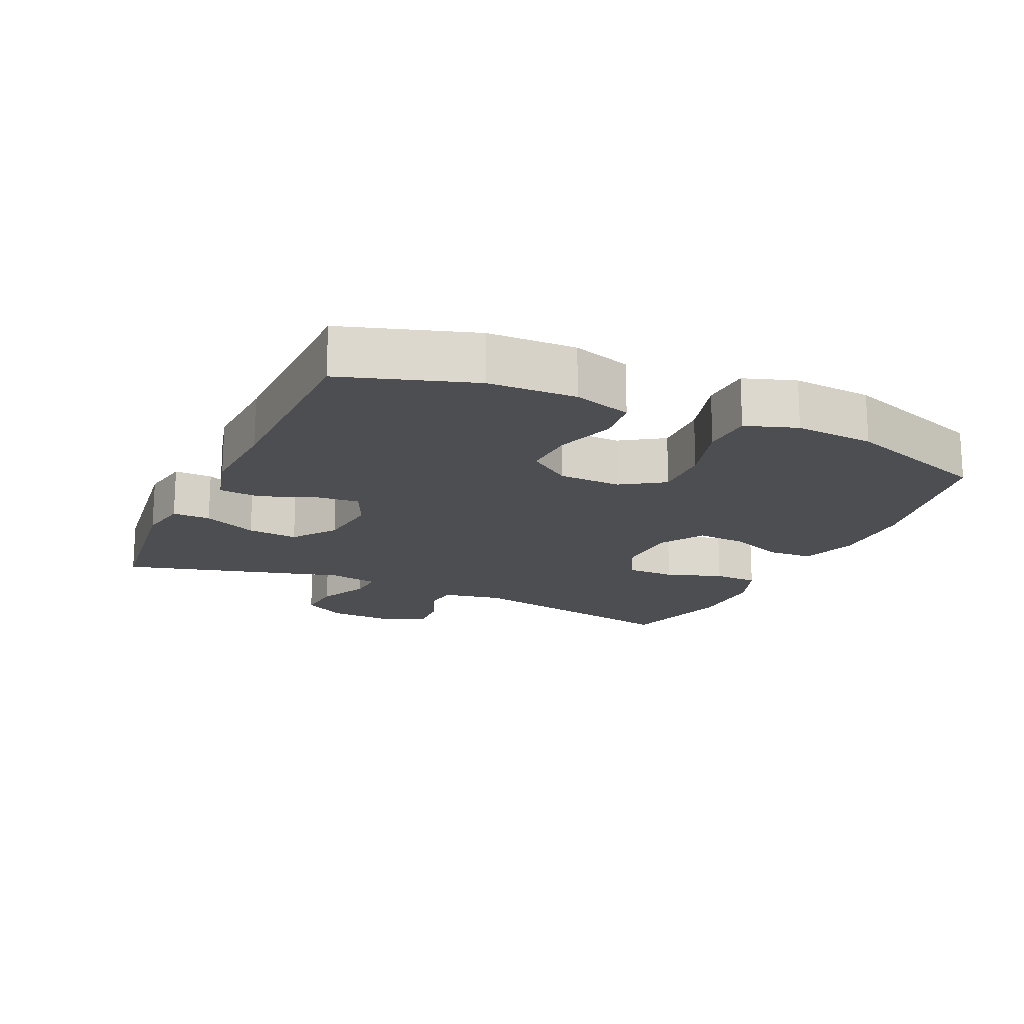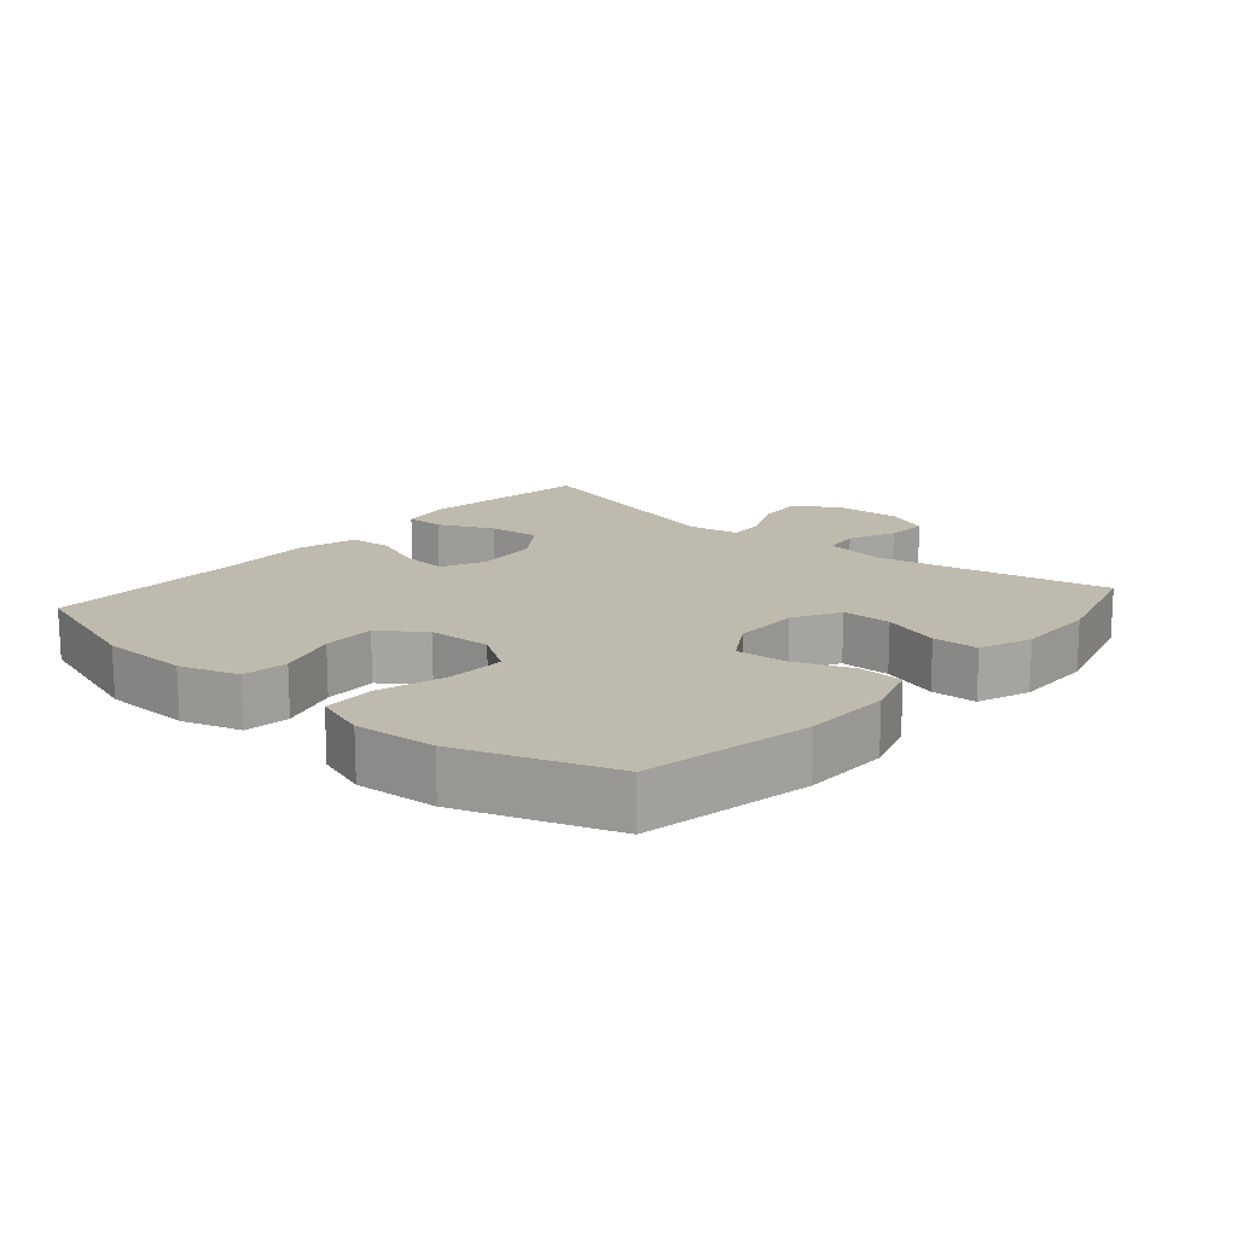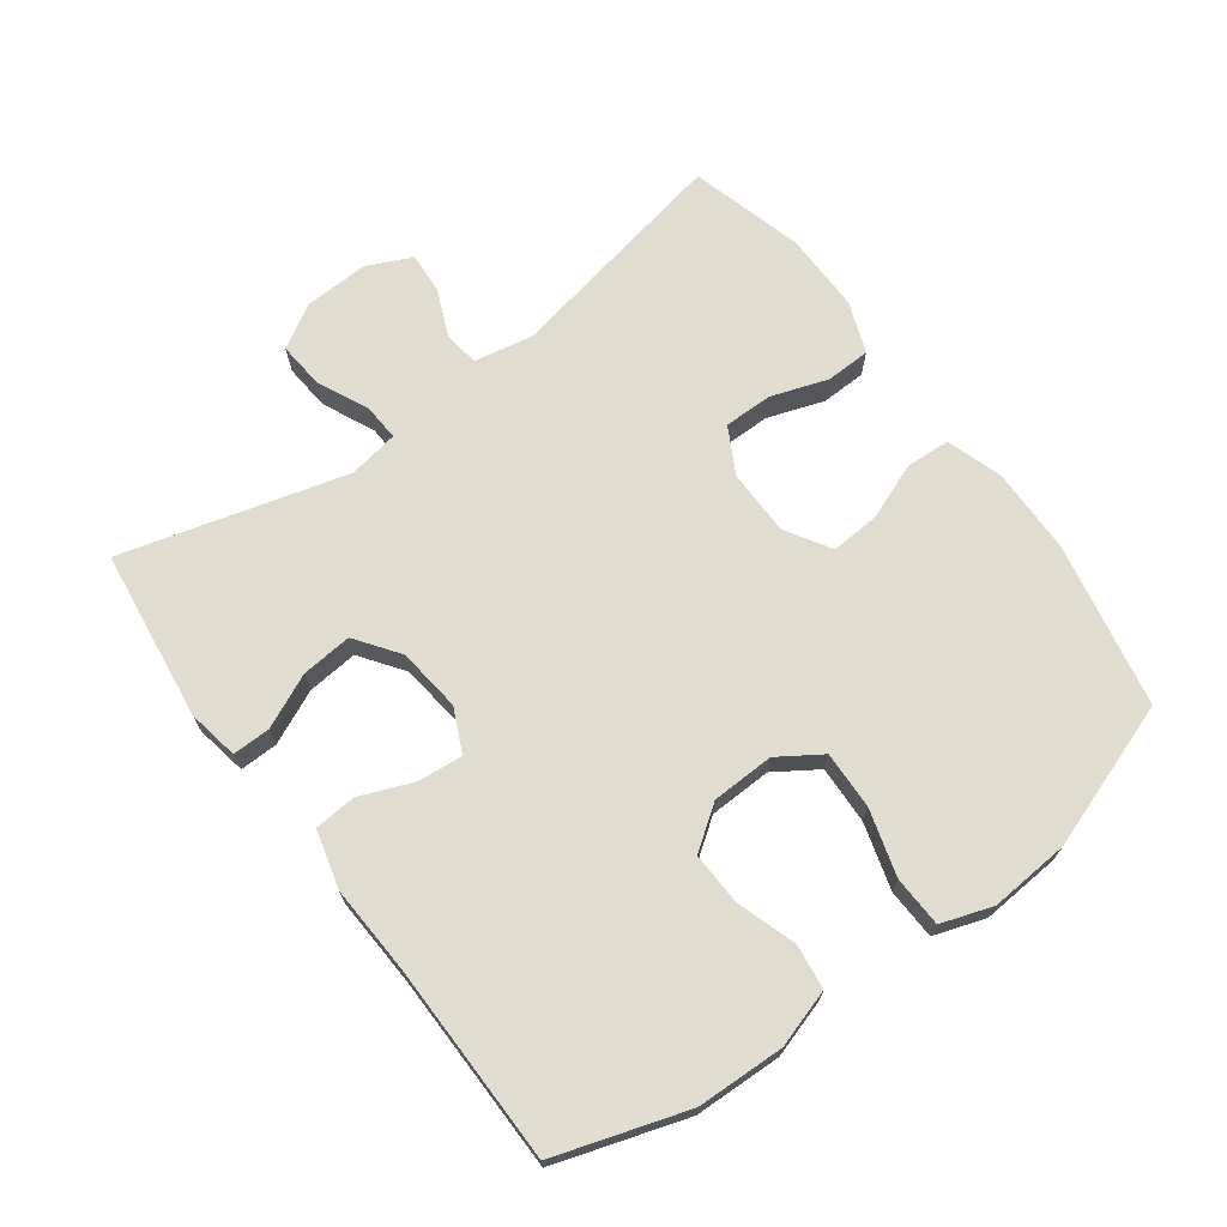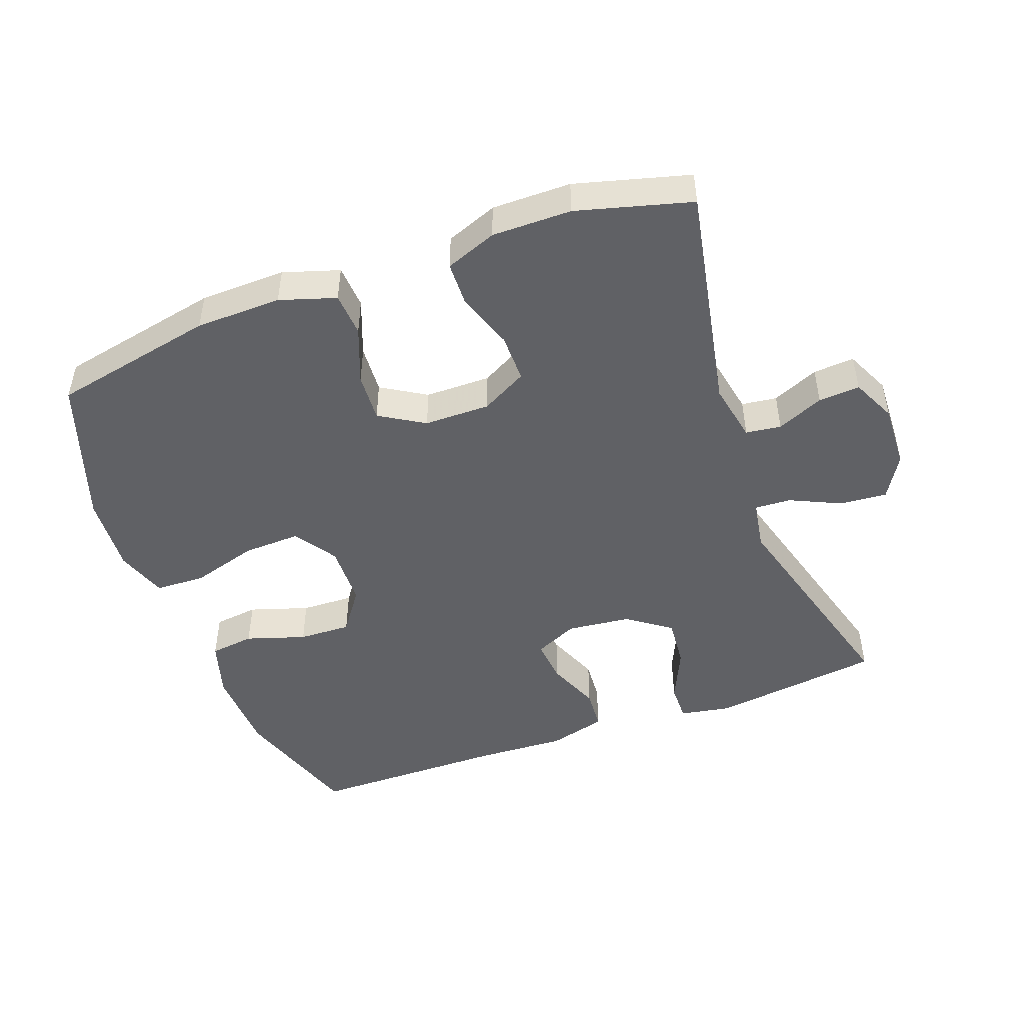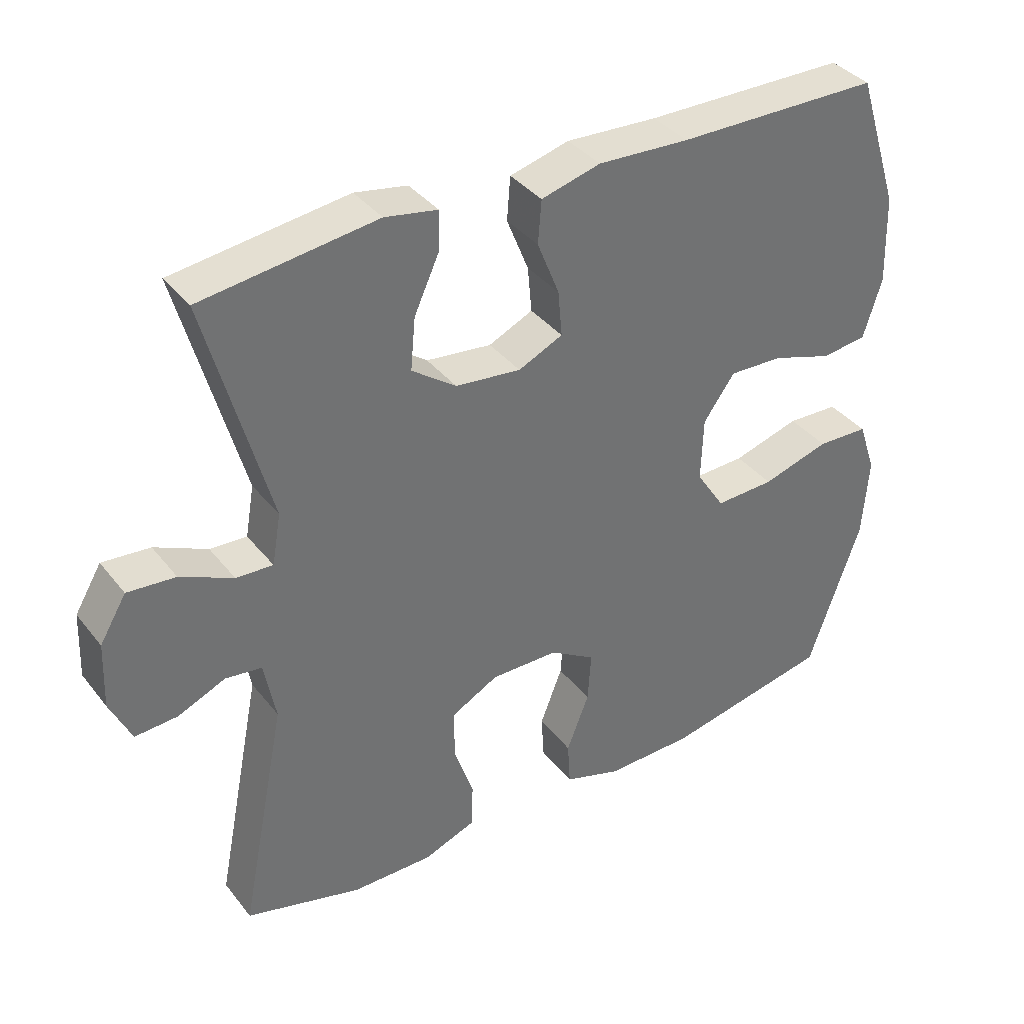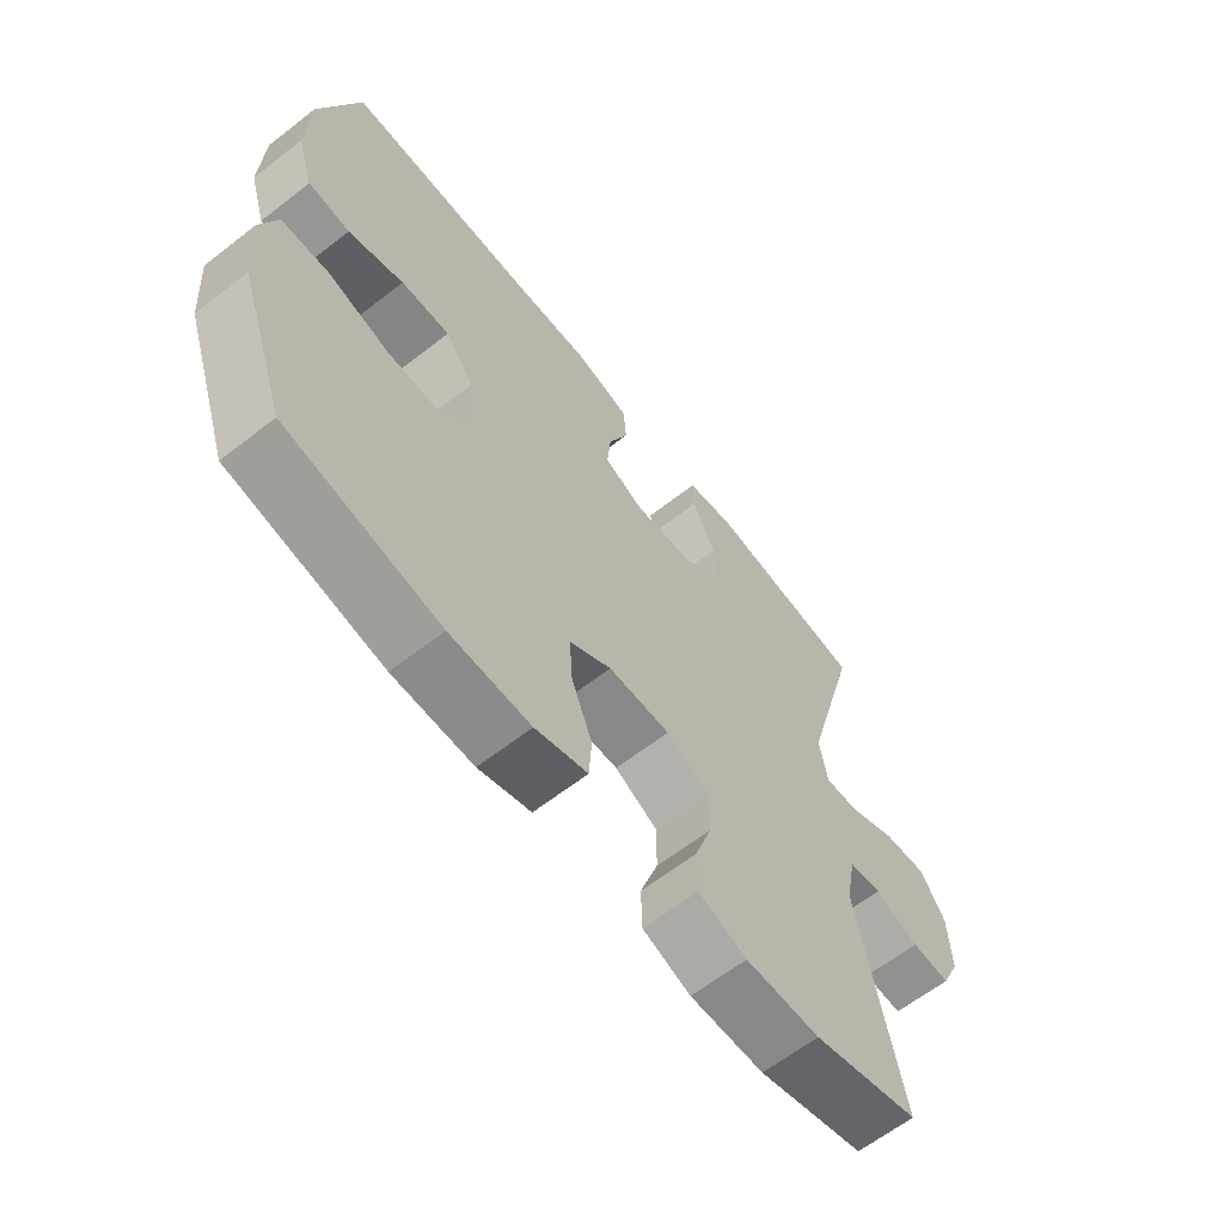
<metadata>
{"format":"obj","ext":"obj","renderer":"f3d","projection":"perspective","resolution":1024,"background":"white","views":[{"elev":-17.2,"azim":65.4,"up":"+Y"},{"elev":15.5,"azim":130.8,"up":"+Y"},{"elev":69.6,"azim":53.6,"up":"+Y"},{"elev":-47.8,"azim":-159.6,"up":"+Y"},{"elev":37.2,"azim":-33.4,"up":"+Z"},{"elev":-63.3,"azim":128.2,"up":"+Z"}]}
</metadata>
<code>
v 0.5 0.07 -0.5
v 0.254 0.07 -0.549
v 0.125 0.07 -0.551
v 0.041 0.07 -0.524
v 0.037 0.07 -0.458
v 0.07 0.07 -0.373
v 0.075 0.07 -0.299
v 0.008 0.07 -0.258
v -0.091 0.07 -0.257
v -0.16 0.07 -0.294
v -0.16 0.07 -0.367
v -0.131 0.07 -0.452
v -0.133 0.07 -0.519
v -0.21 0.07 -0.548
v -0.329 0.07 -0.547
v -0.5 0.07 -0.5
v -0.432 0.07 -0.157
v -0.449 0.07 -0.068
v -0.502 0.07 -0.061
v -0.572 0.07 -0.091
v -0.634 0.07 -0.095
v -0.665 0.07 -0.028
v -0.661 0.07 0.069
v -0.622 0.07 0.134
v -0.552 0.07 0.128
v -0.475 0.07 0.092
v -0.421 0.07 0.089
v -0.408 0.07 0.164
v -0.5 0.07 0.5
v -0.244 0.07 0.533
v -0.167 0.07 0.519
v -0.168 0.07 0.462
v -0.205 0.07 0.381
v -0.212 0.07 0.305
v -0.147 0.07 0.258
v -0.051 0.07 0.247
v 0.014 0.07 0.277
v 0.008 0.07 0.344
v -0.024 0.07 0.424
v -0.019 0.07 0.487
v 0.068 0.07 0.51
v 0.202 0.07 0.503
v 0.5 0.07 0.5
v 0.563 0.07 0.304
v 0.567 0.07 0.173
v 0.54 0.07 0.086
v 0.473 0.07 0.078
v 0.384 0.07 0.107
v 0.305 0.07 0.11
v 0.259 0.07 0.046
v 0.256 0.07 -0.048
v 0.298 0.07 -0.112
v 0.385 0.07 -0.109
v 0.484 0.07 -0.08
v 0.56 0.07 -0.083
v 0.586 0.07 -0.16
v 0.577 0.07 -0.279
v 0.5 0 -0.5
v 0.254 0 -0.549
v 0.125 0 -0.551
v 0.041 0 -0.524
v 0.037 0 -0.458
v 0.07 0 -0.373
v 0.075 0 -0.299
v 0.008 0 -0.258
v -0.091 0 -0.257
v -0.16 0 -0.294
v -0.16 0 -0.367
v -0.131 0 -0.452
v -0.133 0 -0.519
v -0.21 0 -0.548
v -0.329 0 -0.547
v -0.5 0 -0.5
v -0.432 0 -0.157
v -0.449 0 -0.068
v -0.502 0 -0.061
v -0.572 0 -0.091
v -0.634 0 -0.095
v -0.665 0 -0.028
v -0.661 0 0.069
v -0.622 0 0.134
v -0.552 0 0.128
v -0.475 0 0.092
v -0.421 0 0.089
v -0.408 0 0.164
v -0.5 0 0.5
v -0.244 0 0.533
v -0.167 0 0.519
v -0.168 0 0.462
v -0.205 0 0.381
v -0.212 0 0.305
v -0.147 0 0.258
v -0.051 0 0.247
v 0.014 0 0.277
v 0.008 0 0.344
v -0.024 0 0.424
v -0.019 0 0.487
v 0.068 0 0.51
v 0.202 0 0.503
v 0.5 0 0.5
v 0.563 0 0.304
v 0.567 0 0.173
v 0.54 0 0.086
v 0.473 0 0.078
v 0.384 0 0.107
v 0.305 0 0.11
v 0.259 0 0.046
v 0.256 0 -0.048
v 0.298 0 -0.112
v 0.385 0 -0.109
v 0.484 0 -0.08
v 0.56 0 -0.083
v 0.586 0 -0.16
v 0.577 0 -0.279
f 53 54 55 56
f 52 53 56 57
f 45 46 47 48
f 45 48 49
f 42 43 44 45
f 42 45 49
f 41 42 49 50
f 38 39 40 41
f 37 38 41 50
f 30 31 32 33
f 28 29 30 33
f 27 28 33 34
f 23 24 25 26
f 23 26 27
f 22 23 27
f 19 20 21 22
f 18 19 22 27
f 17 18 27 34
f 11 12 13 14
f 10 11 14 15
f 3 4 5 6
f 3 6 7
f 2 3 7
f 52 57 1 2
f 51 52 2 7
f 36 37 50 51
f 35 36 51 7
f 34 35 7 8
f 17 34 8 9
f 10 15 16 17
f 9 10 17
f 113 112 111 110
f 114 113 110 109
f 105 104 103 102
f 106 105 102
f 102 101 100 99
f 106 102 99
f 107 106 99 98
f 98 97 96 95
f 107 98 95 94
f 90 89 88 87
f 90 87 86 85
f 91 90 85 84
f 83 82 81 80
f 84 83 80
f 84 80 79
f 79 78 77 76
f 84 79 76 75
f 91 84 75 74
f 71 70 69 68
f 72 71 68 67
f 63 62 61 60
f 64 63 60
f 64 60 59
f 59 58 114 109
f 64 59 109 108
f 108 107 94 93
f 64 108 93 92
f 65 64 92 91
f 66 65 91 74
f 74 73 72 67
f 74 67 66
f 1 58 59 2
f 2 59 60 3
f 3 60 61 4
f 4 61 62 5
f 5 62 63 6
f 6 63 64 7
f 7 64 65 8
f 8 65 66 9
f 9 66 67 10
f 10 67 68 11
f 11 68 69 12
f 12 69 70 13
f 13 70 71 14
f 14 71 72 15
f 15 72 73 16
f 16 73 74 17
f 17 74 75 18
f 18 75 76 19
f 19 76 77 20
f 20 77 78 21
f 21 78 79 22
f 22 79 80 23
f 23 80 81 24
f 24 81 82 25
f 25 82 83 26
f 26 83 84 27
f 27 84 85 28
f 28 85 86 29
f 29 86 87 30
f 30 87 88 31
f 31 88 89 32
f 32 89 90 33
f 33 90 91 34
f 34 91 92 35
f 35 92 93 36
f 36 93 94 37
f 37 94 95 38
f 38 95 96 39
f 39 96 97 40
f 40 97 98 41
f 41 98 99 42
f 42 99 100 43
f 43 100 101 44
f 44 101 102 45
f 45 102 103 46
f 46 103 104 47
f 47 104 105 48
f 48 105 106 49
f 49 106 107 50
f 50 107 108 51
f 51 108 109 52
f 52 109 110 53
f 53 110 111 54
f 54 111 112 55
f 55 112 113 56
f 56 113 114 57
f 57 114 58 1

</code>
